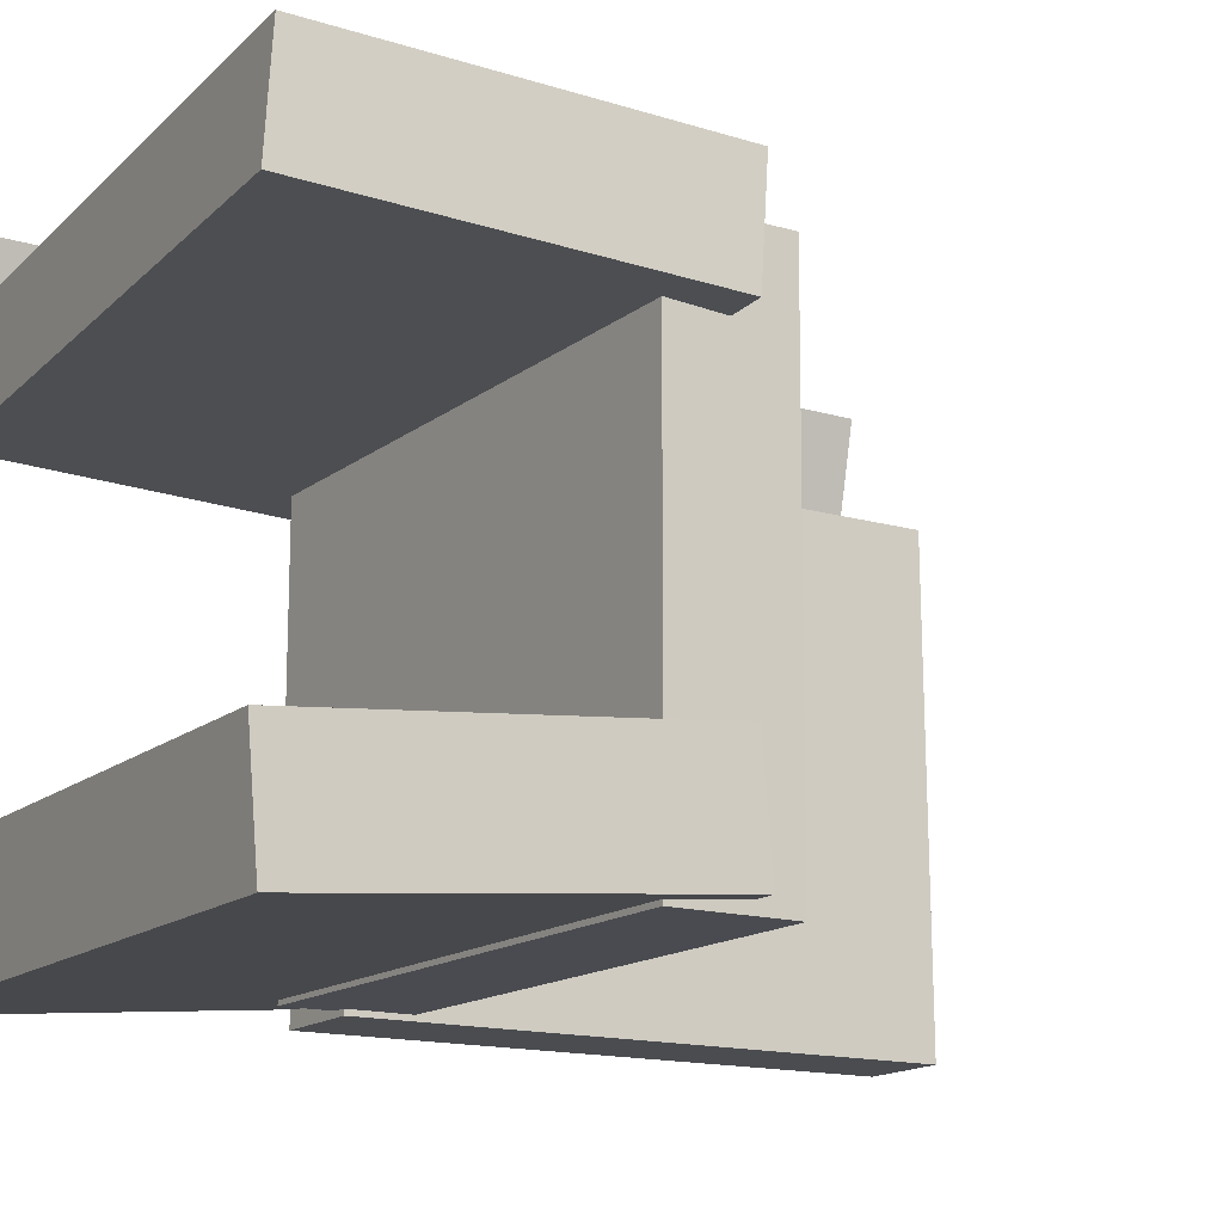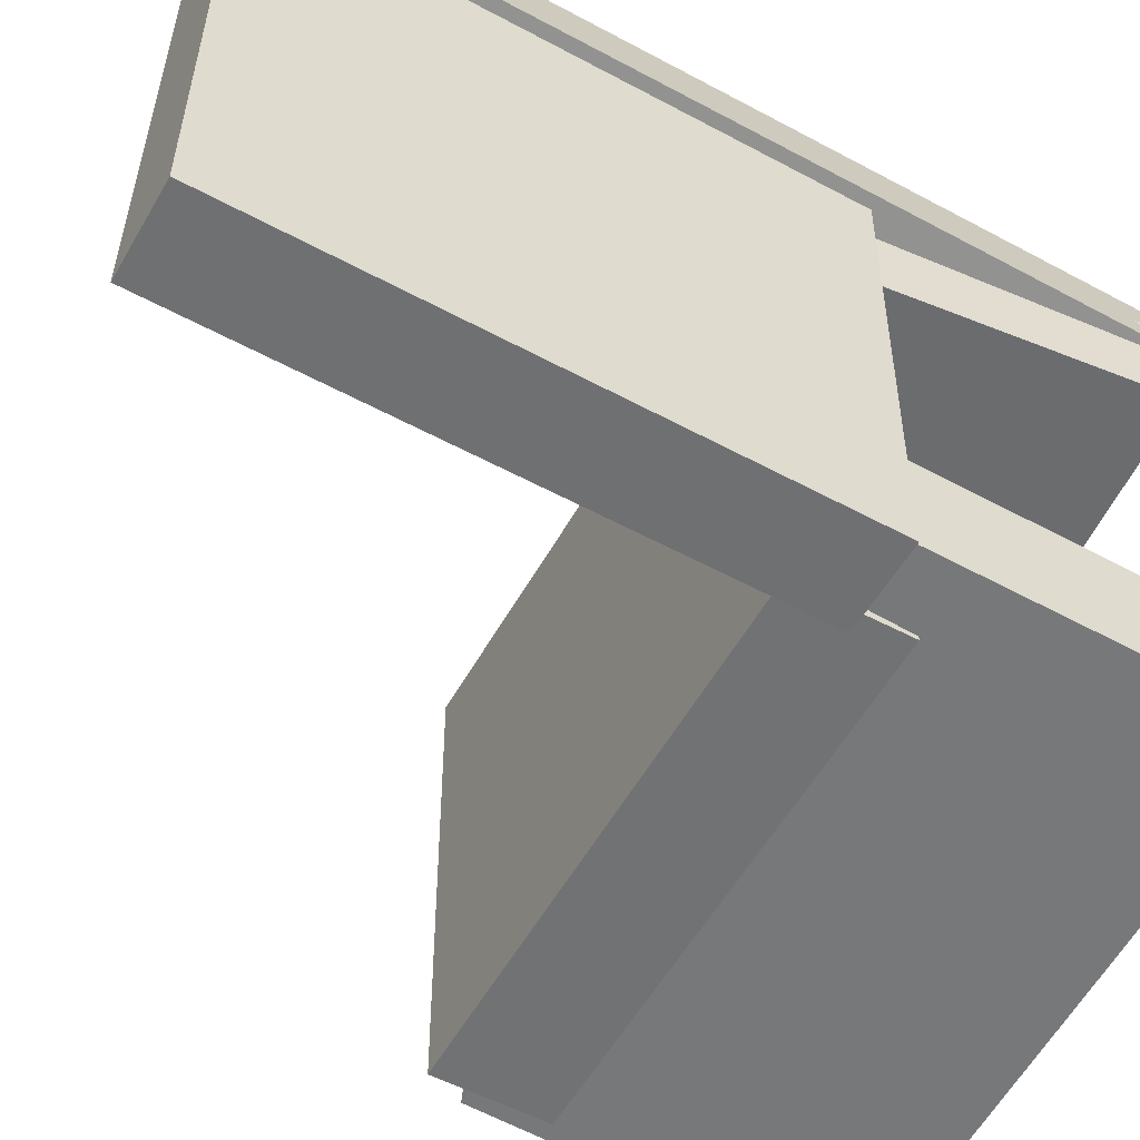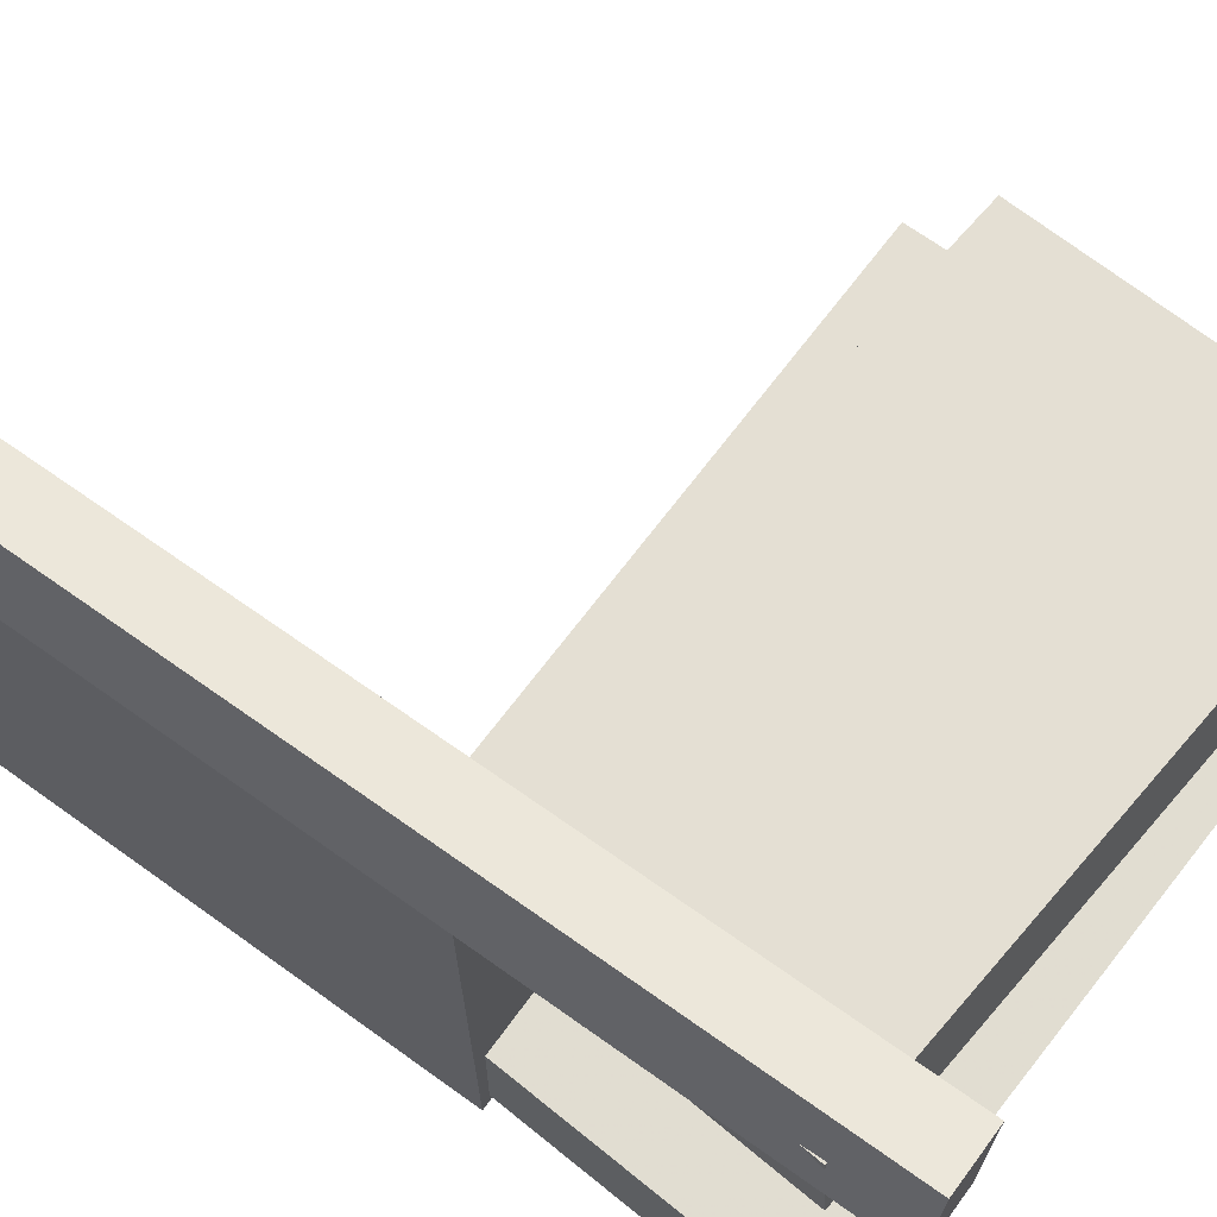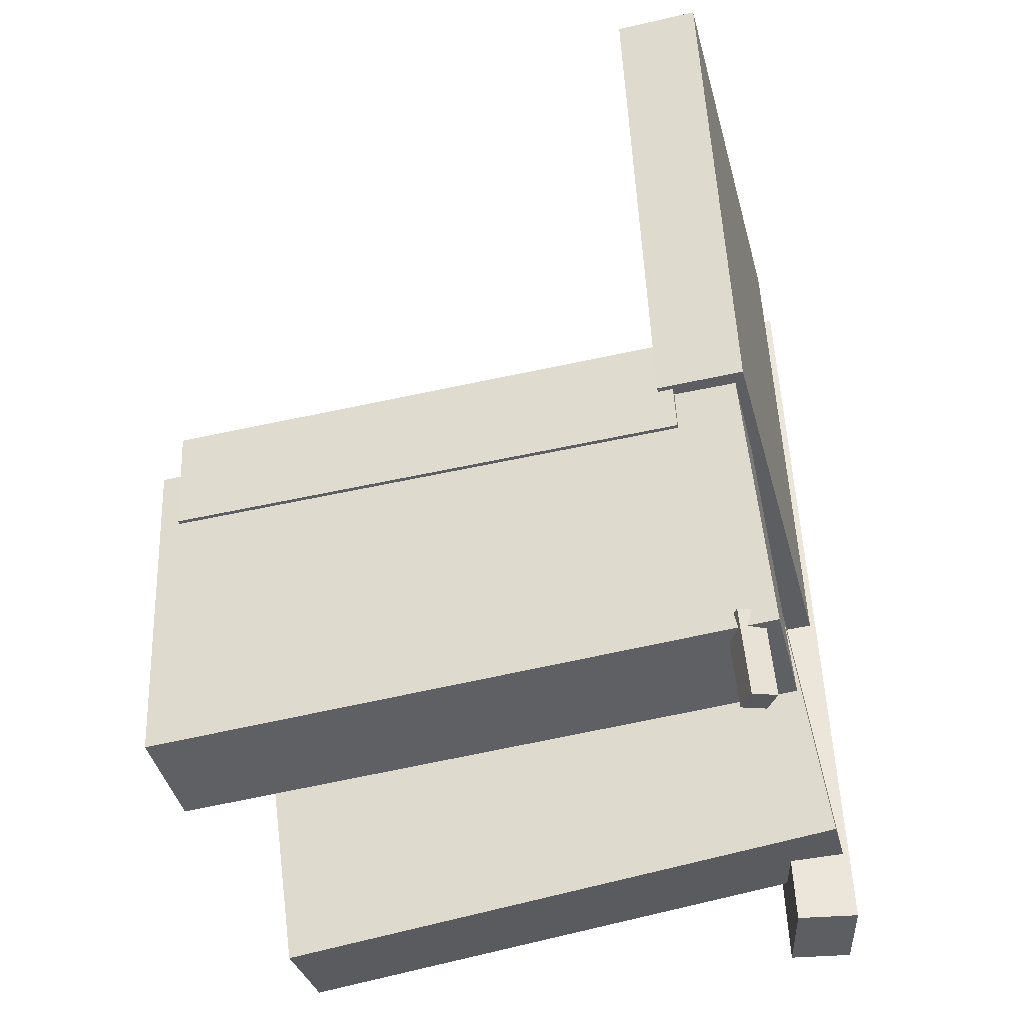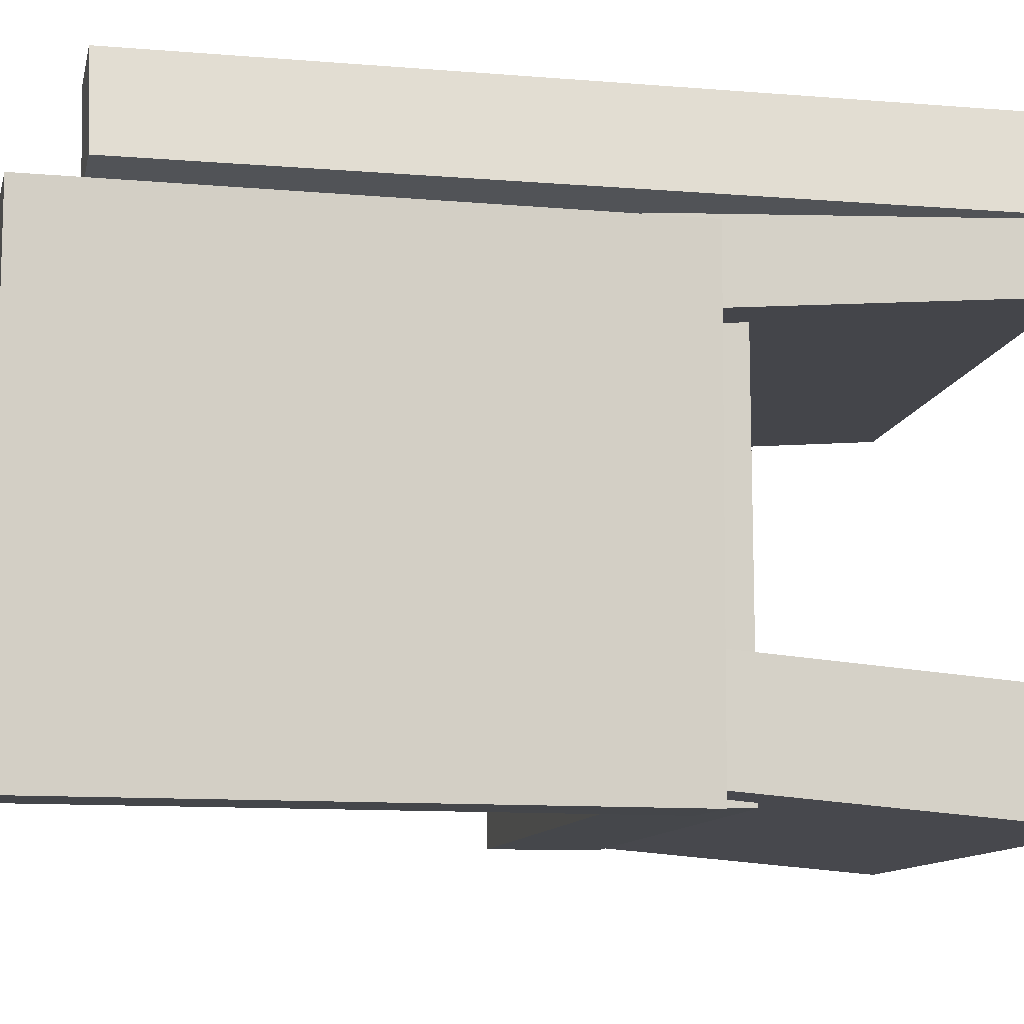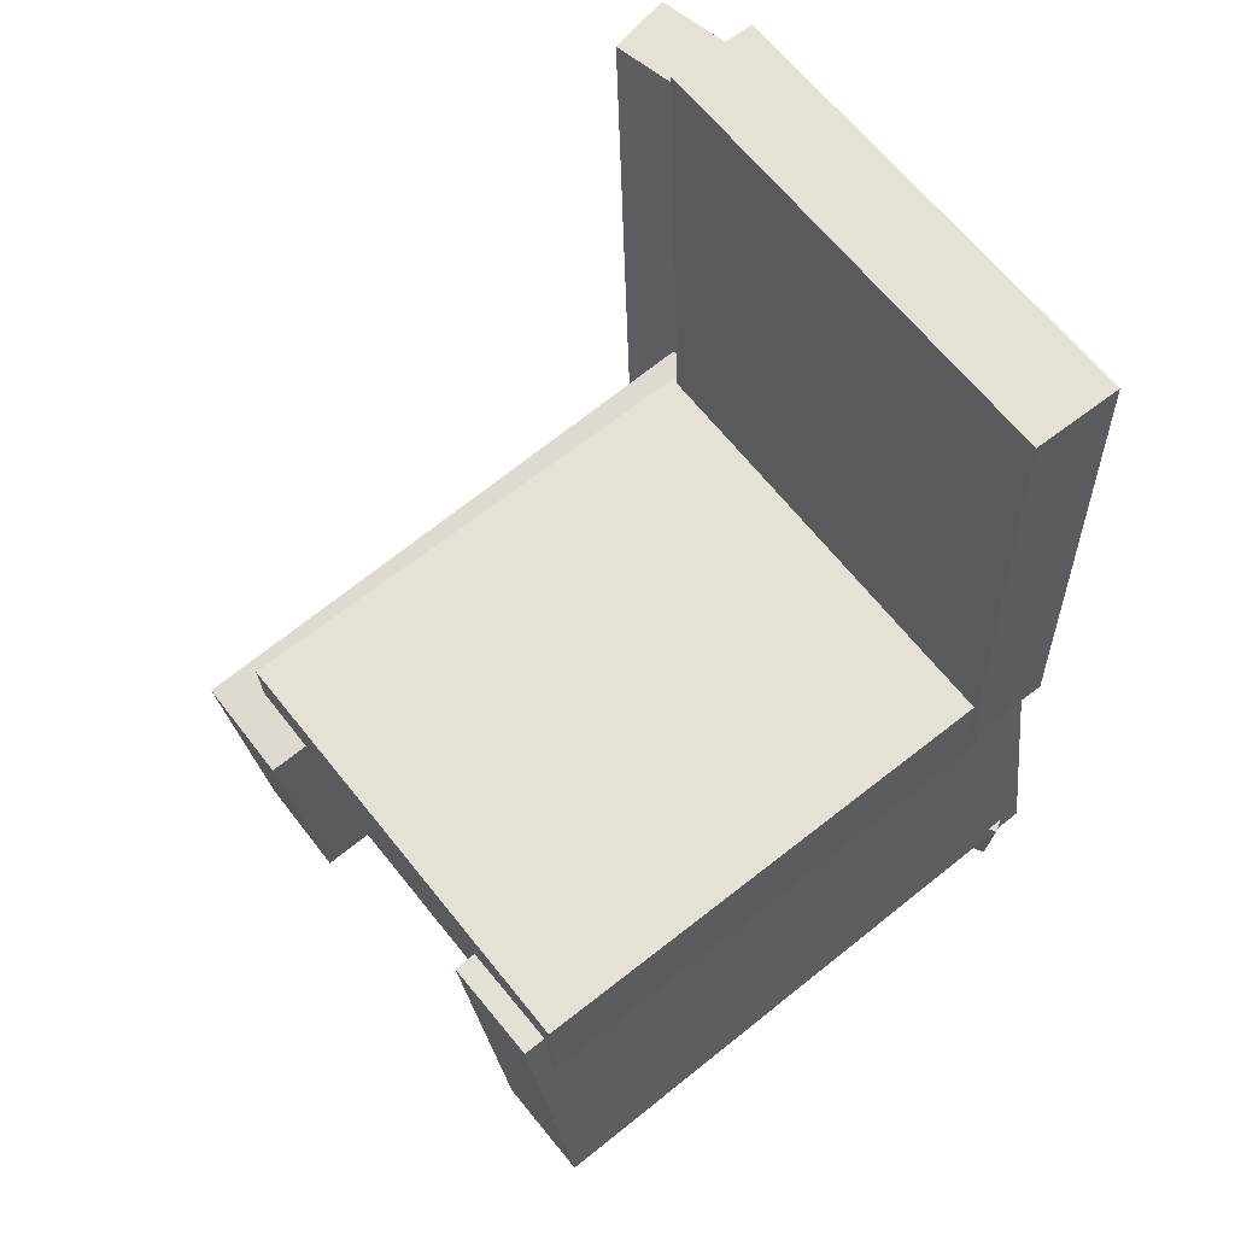
<metadata>
{"format":"obj","ext":"obj","renderer":"f3d","projection":"perspective","resolution":1024,"background":"white","views":[{"elev":-14.5,"azim":55.0,"up":"+Z"},{"elev":-55.6,"azim":-121.8,"up":"+Z"},{"elev":66.8,"azim":-56.3,"up":"+Z"},{"elev":-37.5,"azim":-166.3,"up":"+Y"},{"elev":-10.4,"azim":-105.1,"up":"+Z"},{"elev":62.2,"azim":141.8,"up":"+Y"}]}
</metadata>
<code>
v -0.2534 -0.3068 0.1226
v -0.2537 -0.3013 0.204
v -0.2199 -0.04154 0.1048
v -0.2202 -0.03605 0.1862
v 0.2161 -0.3657 0.1283
v 0.2158 -0.3602 0.2098
v 0.2496 -0.1005 0.1106
v 0.2493 -0.09497 0.192
f 1.0 7.0 5.0
f 1.0 3.0 7.0
f 1.0 4.0 3.0
f 1.0 2.0 4.0
f 3.0 8.0 7.0
f 3.0 4.0 8.0
f 5.0 7.0 8.0
f 5.0 8.0 6.0
f 1.0 5.0 6.0
f 1.0 6.0 2.0
f 2.0 6.0 8.0
f 2.0 8.0 4.0
v -0.2464 -0.3728 -0.1939
v -0.2358 -0.3712 -0.1759
v -0.2417 -0.3065 -0.2026
v -0.231 -0.3049 -0.1845
v -0.2291 -0.3753 -0.2039
v -0.2185 -0.3737 -0.1858
v -0.2244 -0.309 -0.2126
v -0.2137 -0.3074 -0.1945
f 9.0 15.0 13.0
f 9.0 11.0 15.0
f 9.0 12.0 11.0
f 9.0 10.0 12.0
f 11.0 16.0 15.0
f 11.0 12.0 16.0
f 13.0 15.0 16.0
f 13.0 16.0 14.0
f 9.0 13.0 14.0
f 9.0 14.0 10.0
f 10.0 14.0 16.0
f 10.0 16.0 12.0
v -0.2464 -0.07978 0.1578
v -0.1788 -0.08244 0.1588
v -0.2295 0.3497 0.158
v -0.1619 0.347 0.159
v -0.2415 -0.0798 -0.1993
v -0.1738 -0.08246 -0.1983
v -0.2246 0.3497 -0.199
v -0.1569 0.347 -0.1981
f 17.0 23.0 21.0
f 17.0 19.0 23.0
f 17.0 20.0 19.0
f 17.0 18.0 20.0
f 19.0 24.0 23.0
f 19.0 20.0 24.0
f 21.0 23.0 24.0
f 21.0 24.0 22.0
f 17.0 21.0 22.0
f 17.0 22.0 18.0
f 18.0 22.0 24.0
f 18.0 24.0 20.0
v -0.2531 -0.3196 -0.208
v -0.2535 -0.3267 -0.1242
v -0.2313 -0.04926 -0.1851
v -0.2316 -0.05632 -0.1013
v 0.2154 -0.3573 -0.2091
v 0.215 -0.3644 -0.1253
v 0.2372 -0.087 -0.1862
v 0.2369 -0.09406 -0.1024
f 25.0 31.0 29.0
f 25.0 27.0 31.0
f 25.0 28.0 27.0
f 25.0 26.0 28.0
f 27.0 32.0 31.0
f 27.0 28.0 32.0
f 29.0 31.0 32.0
f 29.0 32.0 30.0
f 25.0 29.0 30.0
f 25.0 30.0 26.0
f 26.0 30.0 32.0
f 26.0 32.0 28.0
v -0.2123 -0.3622 0.1638
v -0.2605 -0.3604 0.174
v -0.1883 0.3009 0.16
v -0.2365 0.3027 0.1701
v -0.1972 -0.3624 0.2351
v -0.2455 -0.3605 0.2453
v -0.1733 0.3007 0.2313
v -0.2215 0.3026 0.2414
f 33.0 39.0 37.0
f 33.0 35.0 39.0
f 33.0 36.0 35.0
f 33.0 34.0 36.0
f 35.0 40.0 39.0
f 35.0 36.0 40.0
f 37.0 39.0 40.0
f 37.0 40.0 38.0
f 33.0 37.0 38.0
f 33.0 38.0 34.0
f 34.0 38.0 40.0
f 34.0 40.0 36.0
v -0.1833 -0.03496 -0.1943
v -0.1874 -0.1187 -0.1941
v -0.1832 -0.03393 0.1642
v -0.1873 -0.1177 0.1644
v 0.2211 -0.05503 -0.1944
v 0.217 -0.1388 -0.1941
v 0.2212 -0.05399 0.1642
v 0.2171 -0.1377 0.1644
f 41.0 47.0 45.0
f 41.0 43.0 47.0
f 41.0 44.0 43.0
f 41.0 42.0 44.0
f 43.0 48.0 47.0
f 43.0 44.0 48.0
f 45.0 47.0 48.0
f 45.0 48.0 46.0
f 41.0 45.0 46.0
f 41.0 46.0 42.0
f 42.0 46.0 48.0
f 42.0 48.0 44.0

</code>
